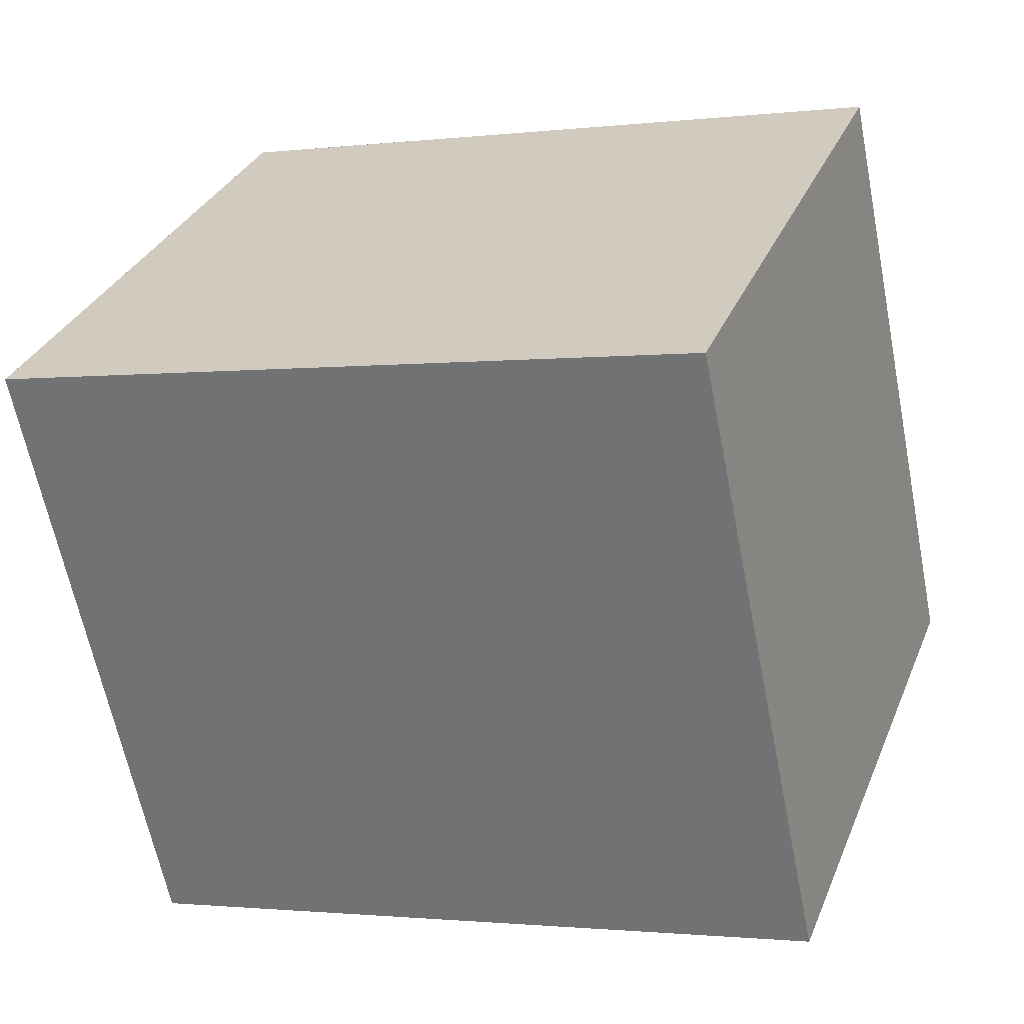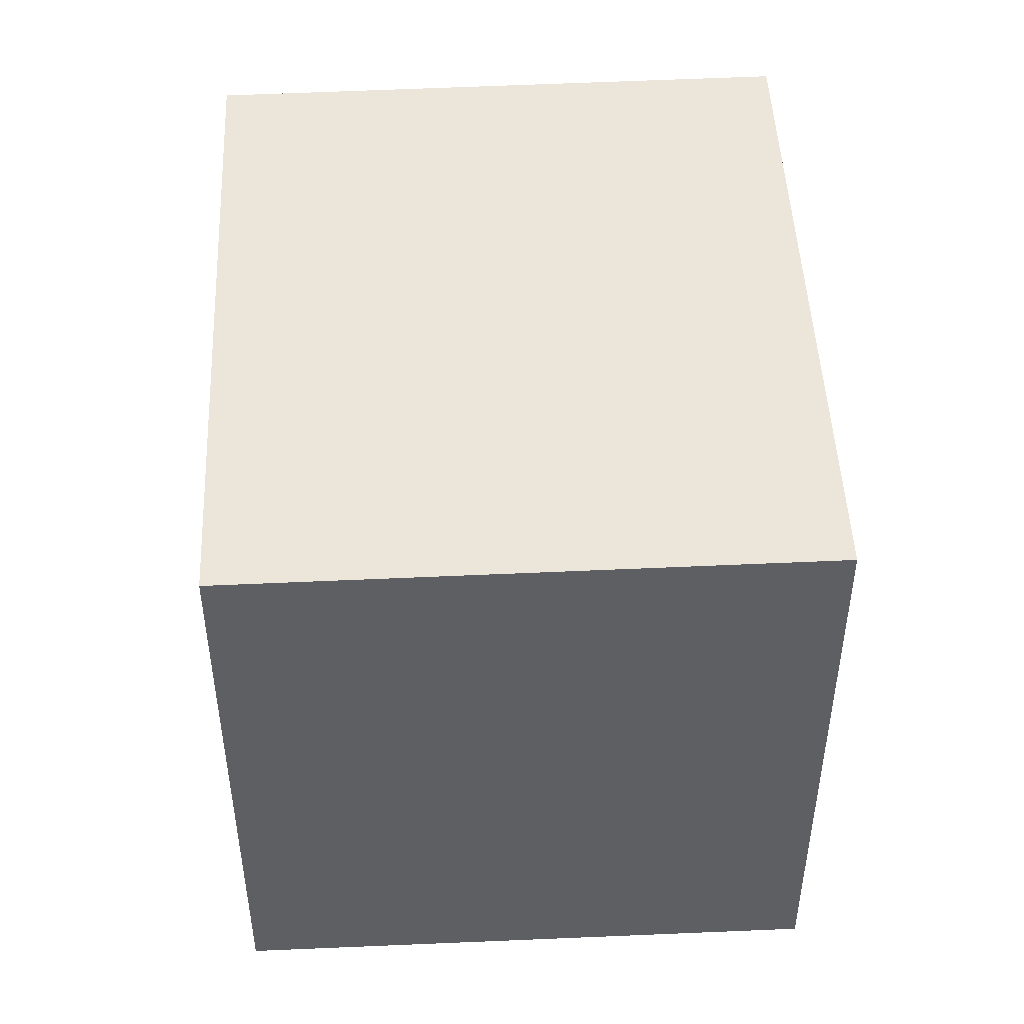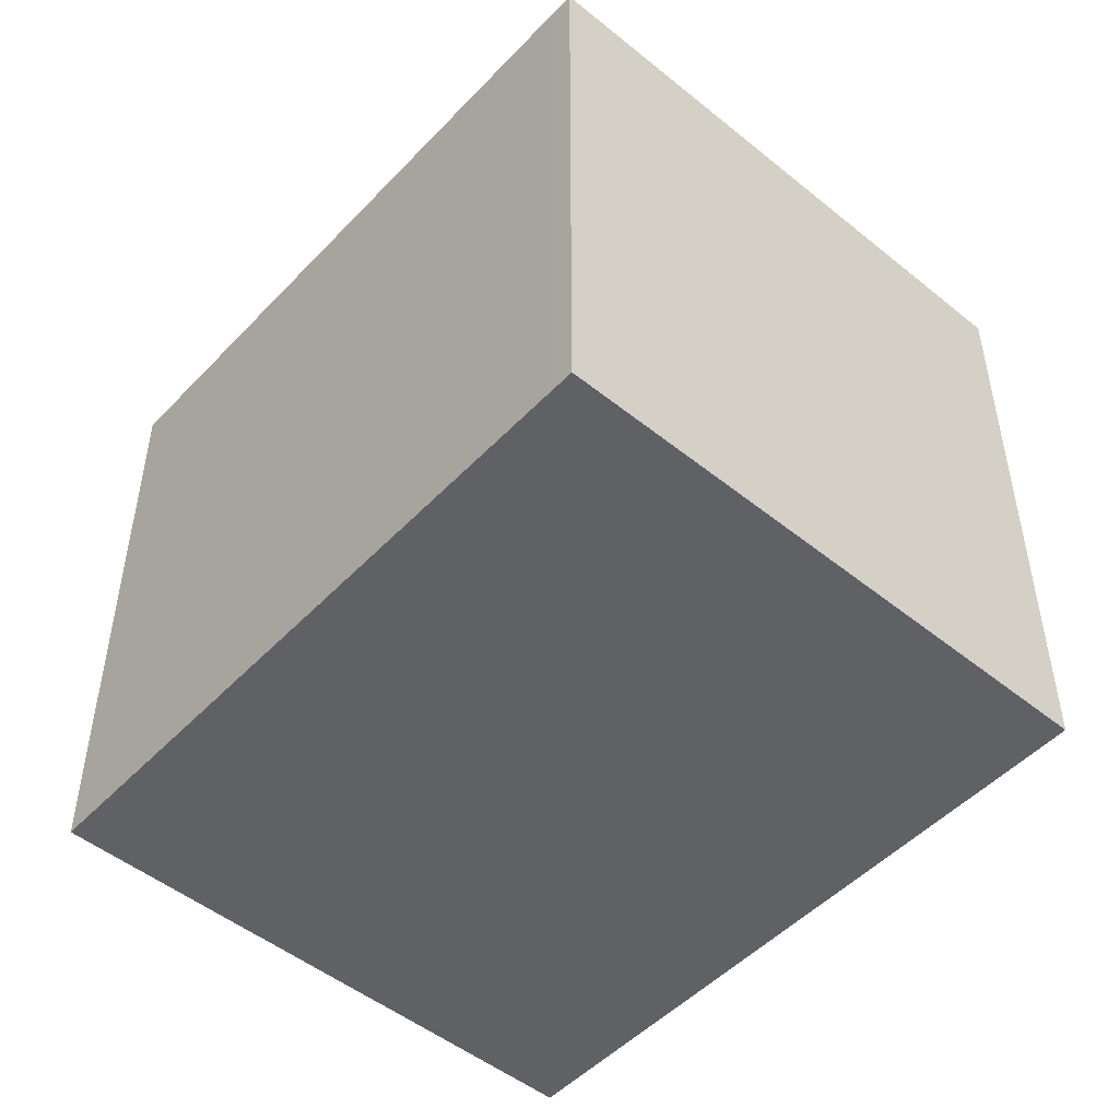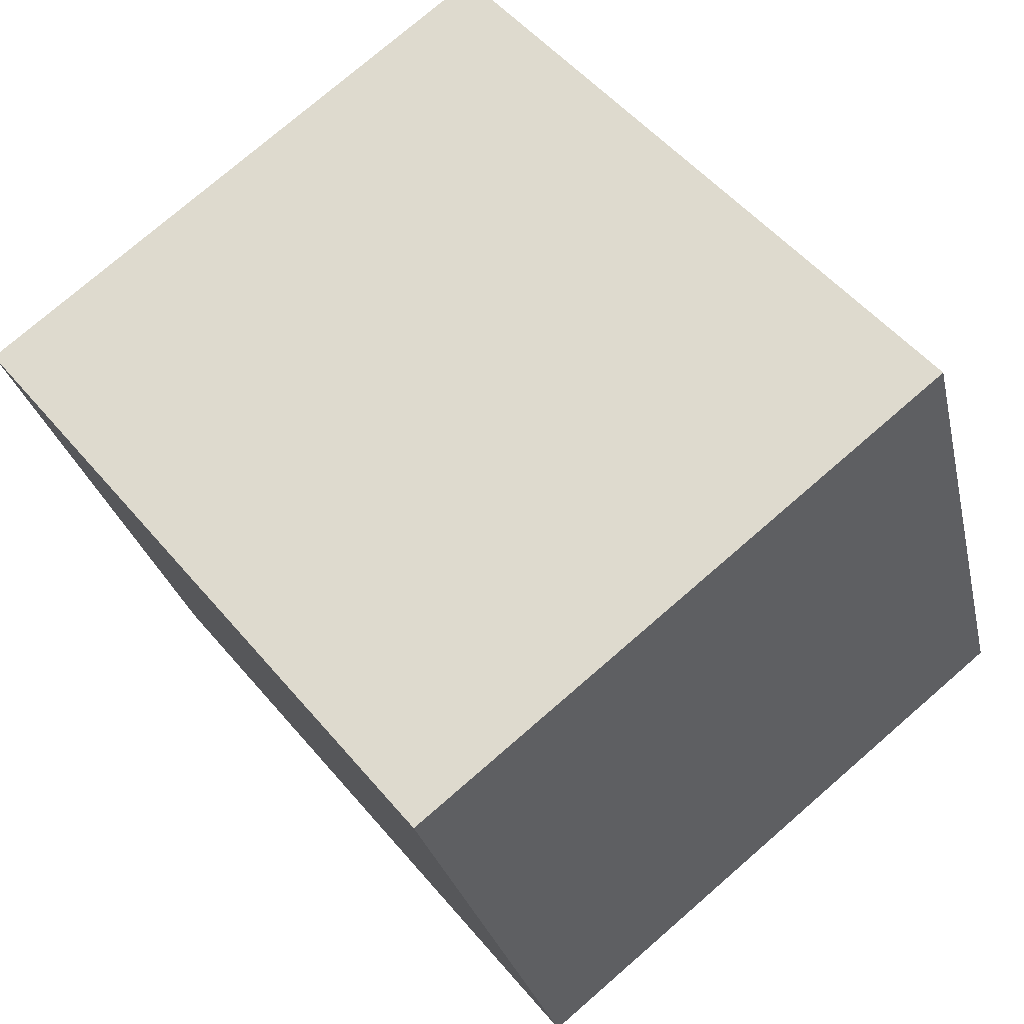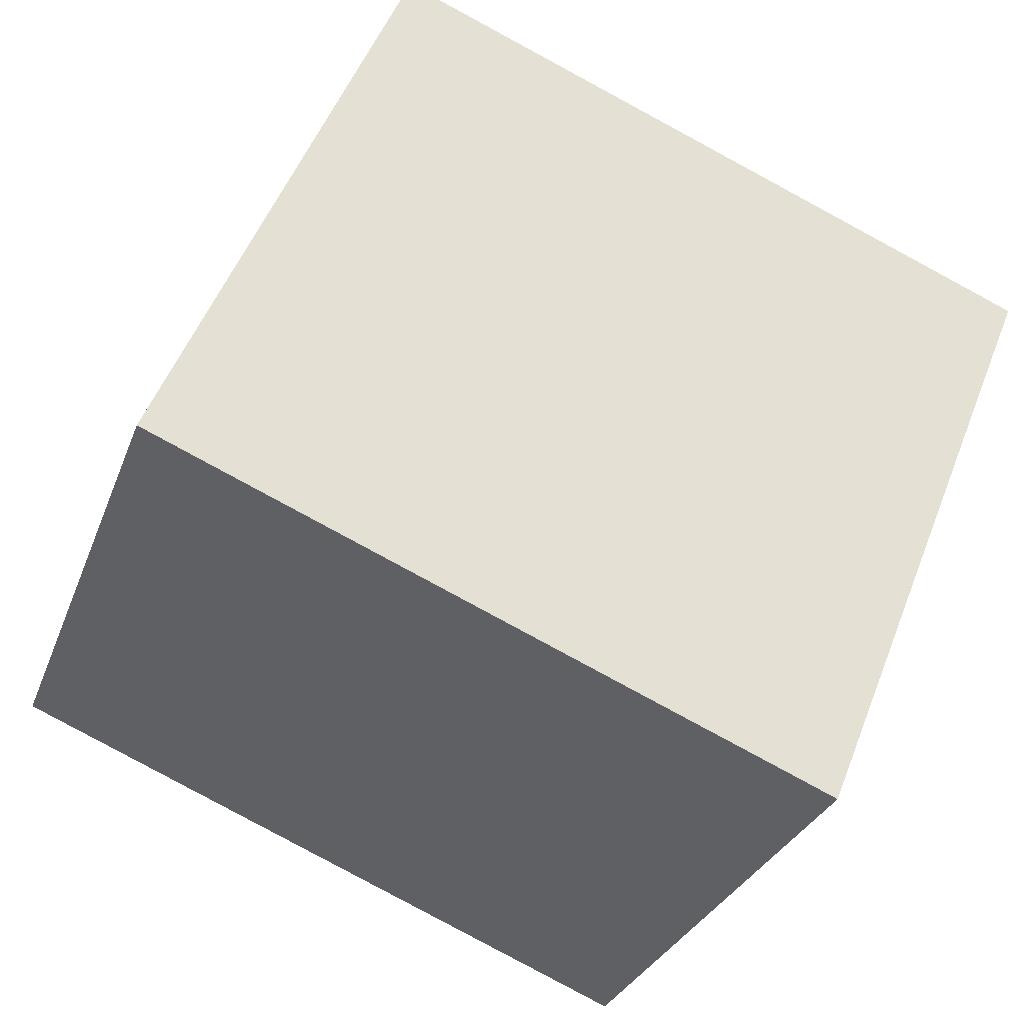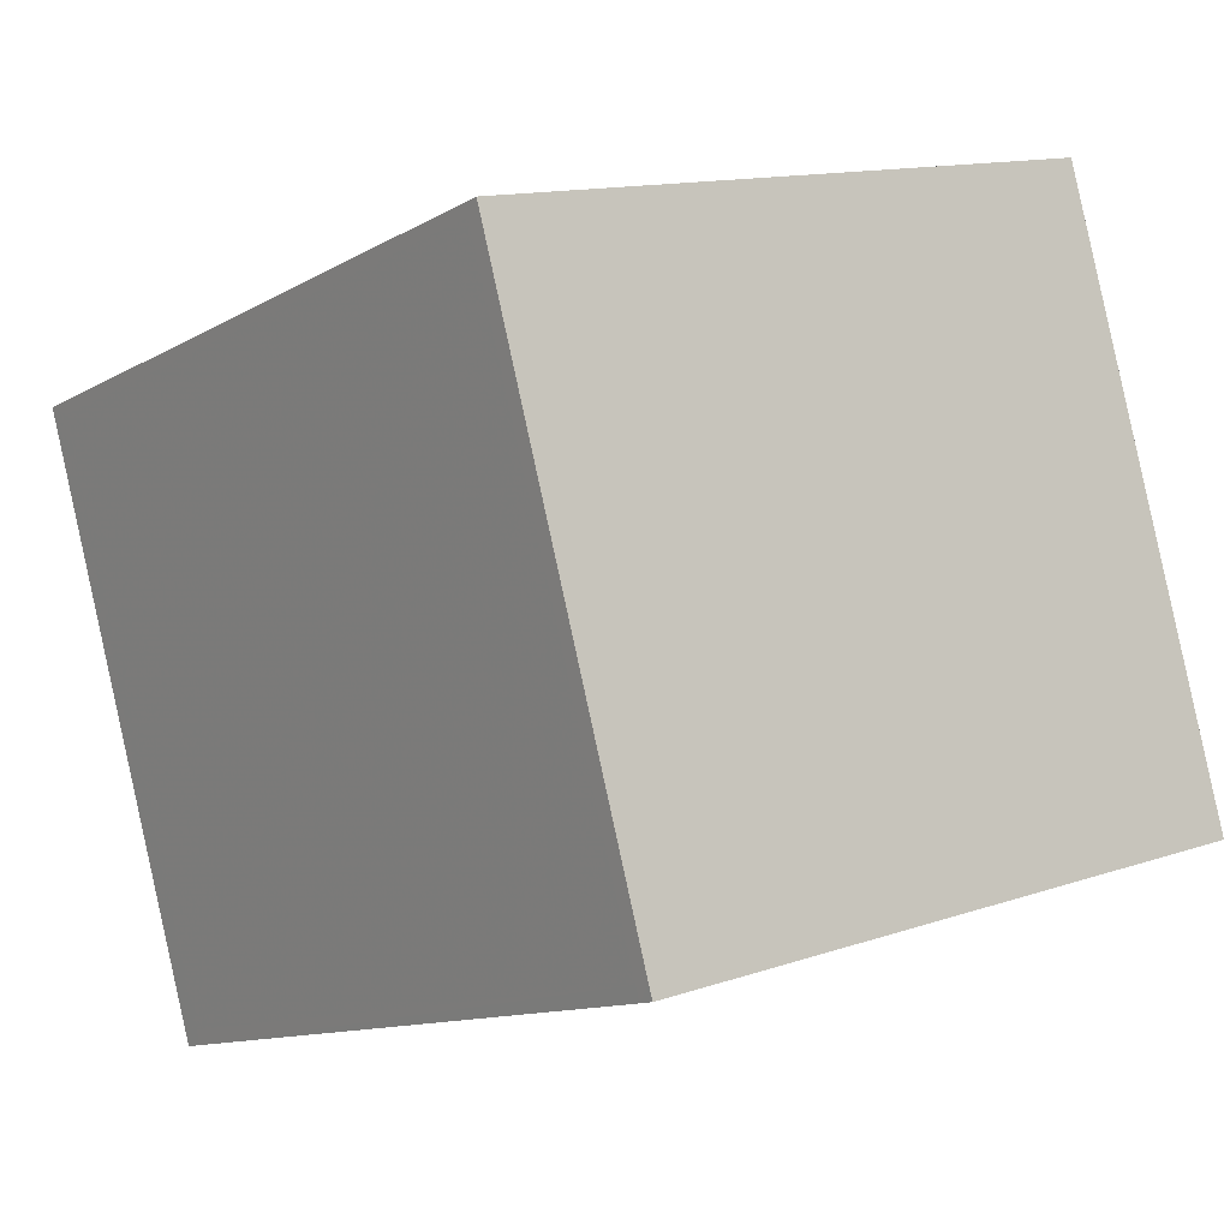
<metadata>
{"format":"obj","ext":"obj","renderer":"f3d","projection":"perspective","resolution":1024,"background":"white","views":[{"elev":-63.1,"azim":-168.8,"up":"+Y"},{"elev":48.2,"azim":107.0,"up":"+Z"},{"elev":-49.8,"azim":-111.8,"up":"+Z"},{"elev":76.1,"azim":49.1,"up":"+Y"},{"elev":52.4,"azim":-159.0,"up":"+Y"},{"elev":13.0,"azim":51.5,"up":"+Y"}]}
</metadata>
<code>
v -31.41 -2337 2.667
v -28.6 -2336 2.657
v -27.75 -2339 2.644
v -30.55 -2340 2.653
v -31.4 -2337 2.666
v -28.59 -2336 2.657
v -28.65 -2336 2.657
v -28.66 -2336 2.658
v -27.81 -2339 2.645
v -31.3 -2337 2.666
v -31.32 -2337 2.666
v -30.47 -2340 2.653
v -30.49 -2340 2.653
v -30.58 -2340 2.654
v -27.83 -2339 2.645
v -27.77 -2339 2.645
v -31.32 -2337 2.666
v -31.41 -2337 2.667
v -31.41 -2337 0
v -31.32 -2337 4.441e-16
v -28.59 -2336 2.657
v -28.6 -2336 2.657
v -28.6 -2336 0
v -28.59 -2336 -4.441e-16
v -27.81 -2339 2.645
v -27.75 -2339 2.644
v -27.75 -2339 0
v -27.81 -2339 -4.441e-16
v -30.58 -2340 2.654
v -30.55 -2340 2.653
v -30.55 -2340 0
v -30.58 -2340 0
v -31.41 -2337 2.667
v -31.4 -2337 2.666
v -31.4 -2337 -4.441e-16
v -31.41 -2337 0
v -27.77 -2339 2.645
v -28.59 -2336 2.657
v -28.59 -2336 -4.441e-16
v -27.77 -2339 0
v -28.6 -2336 2.657
v -28.66 -2336 2.658
v -28.66 -2336 0
v -28.6 -2336 0
v -30.47 -2340 2.653
v -27.81 -2339 2.645
v -27.81 -2339 -4.441e-16
v -30.47 -2340 -4.441e-16
v -28.66 -2336 2.658
v -31.32 -2337 2.666
v -31.32 -2337 4.441e-16
v -28.66 -2336 0
v -30.55 -2340 2.653
v -30.47 -2340 2.653
v -30.47 -2340 -4.441e-16
v -30.55 -2340 0
v -31.4 -2337 2.666
v -30.58 -2340 2.654
v -30.58 -2340 0
v -31.4 -2337 -4.441e-16
v -27.75 -2339 2.644
v -27.77 -2339 2.645
v -27.77 -2339 0
v -27.75 -2339 0
v -31.41 -2337 0
v -28.6 -2336 0
v -27.75 -2339 0
v -30.55 -2340 0
f 15 7 6 16
f 8 2 6 7
f 11 8 7 10
f 13 10 7 15
f 10 5 1 11
f 14 5 10 13
f 13 12 4 14
f 15 9 12 13
f 16 3 9 15
f 18 19 20 17
f 22 23 24 21
f 26 27 28 25
f 30 31 32 29
f 34 35 36 33
f 38 39 40 37
f 42 43 44 41
f 46 47 48 45
f 50 51 52 49
f 54 55 56 53
f 58 59 60 57
f 62 63 64 61
f 66 67 68 65

</code>
